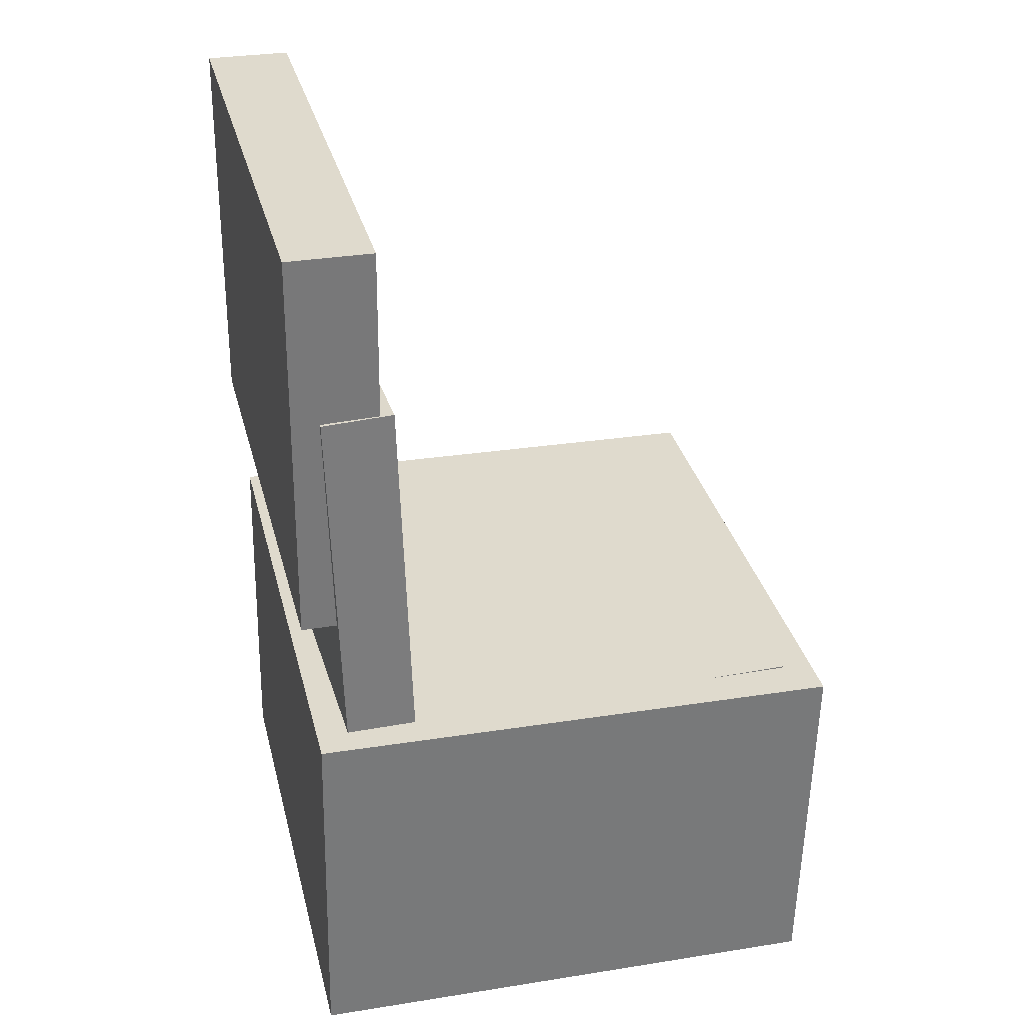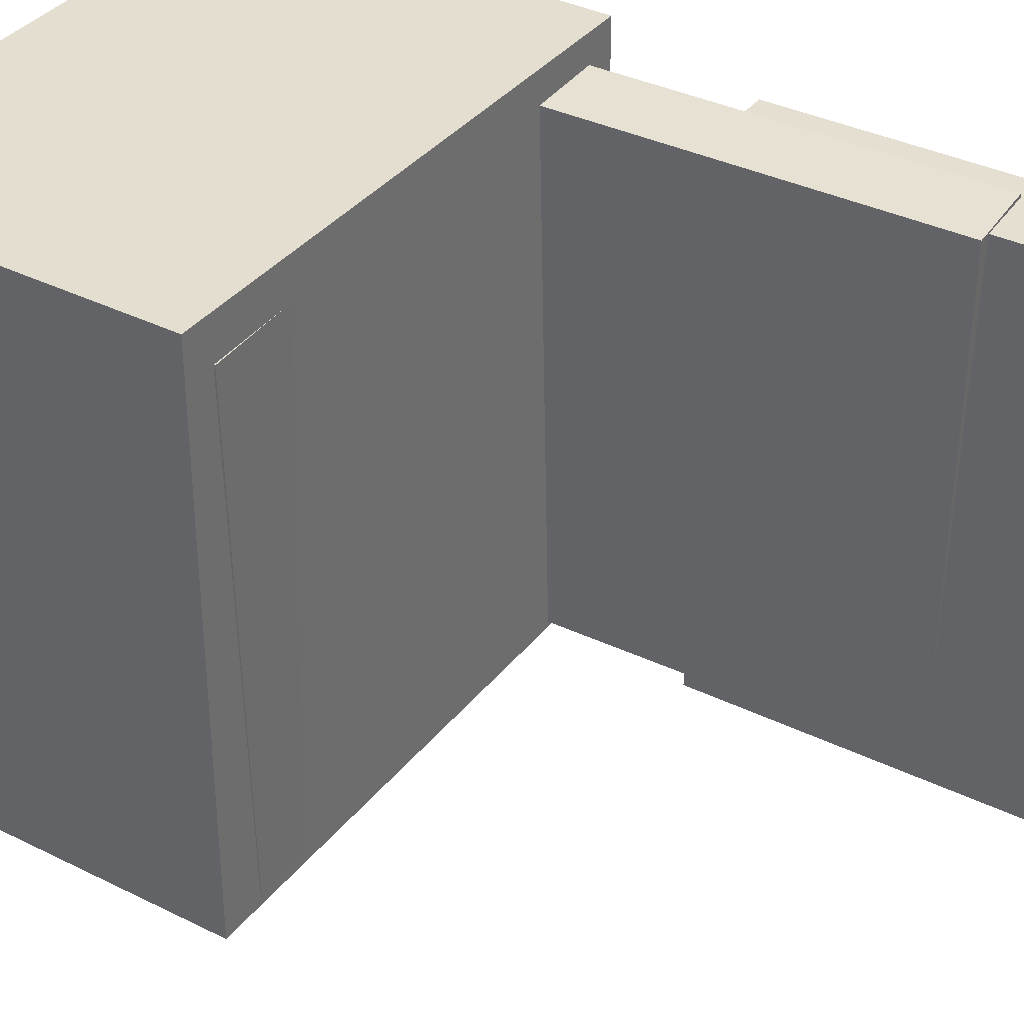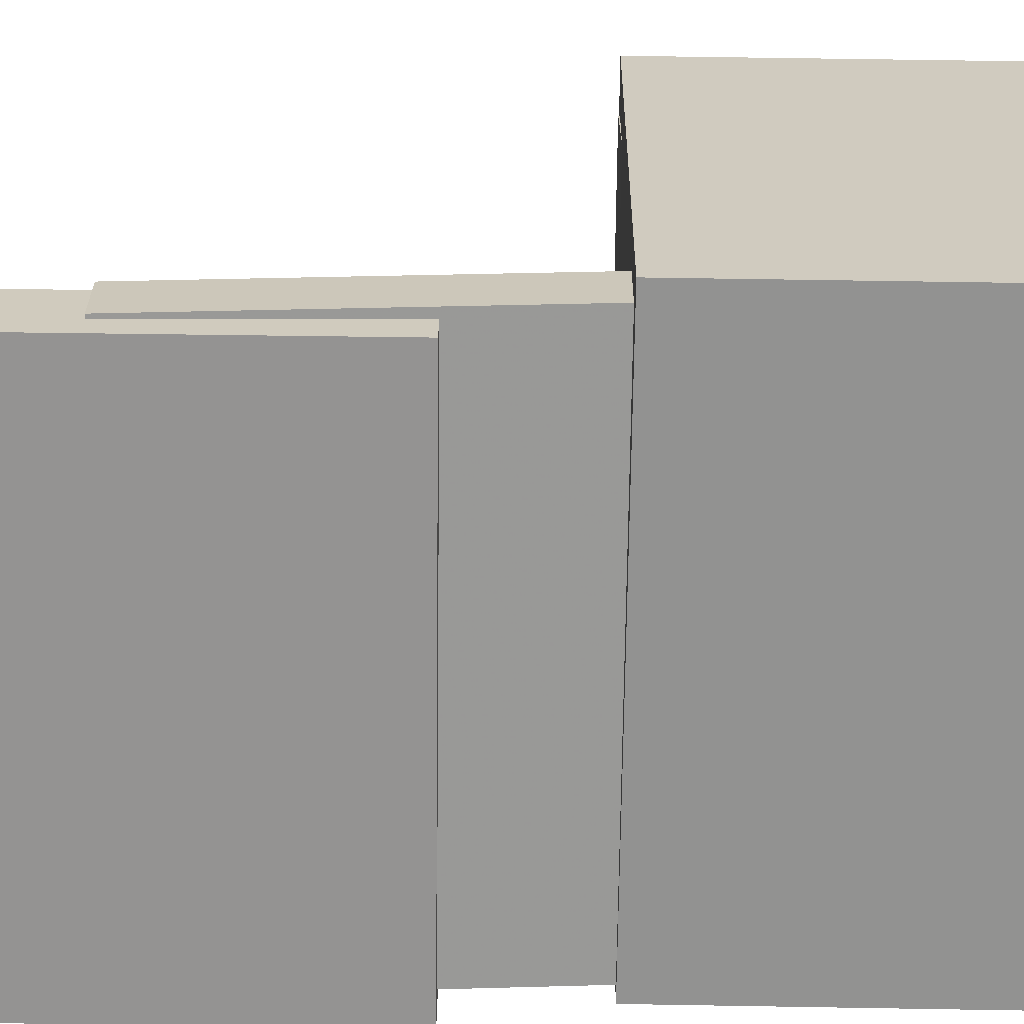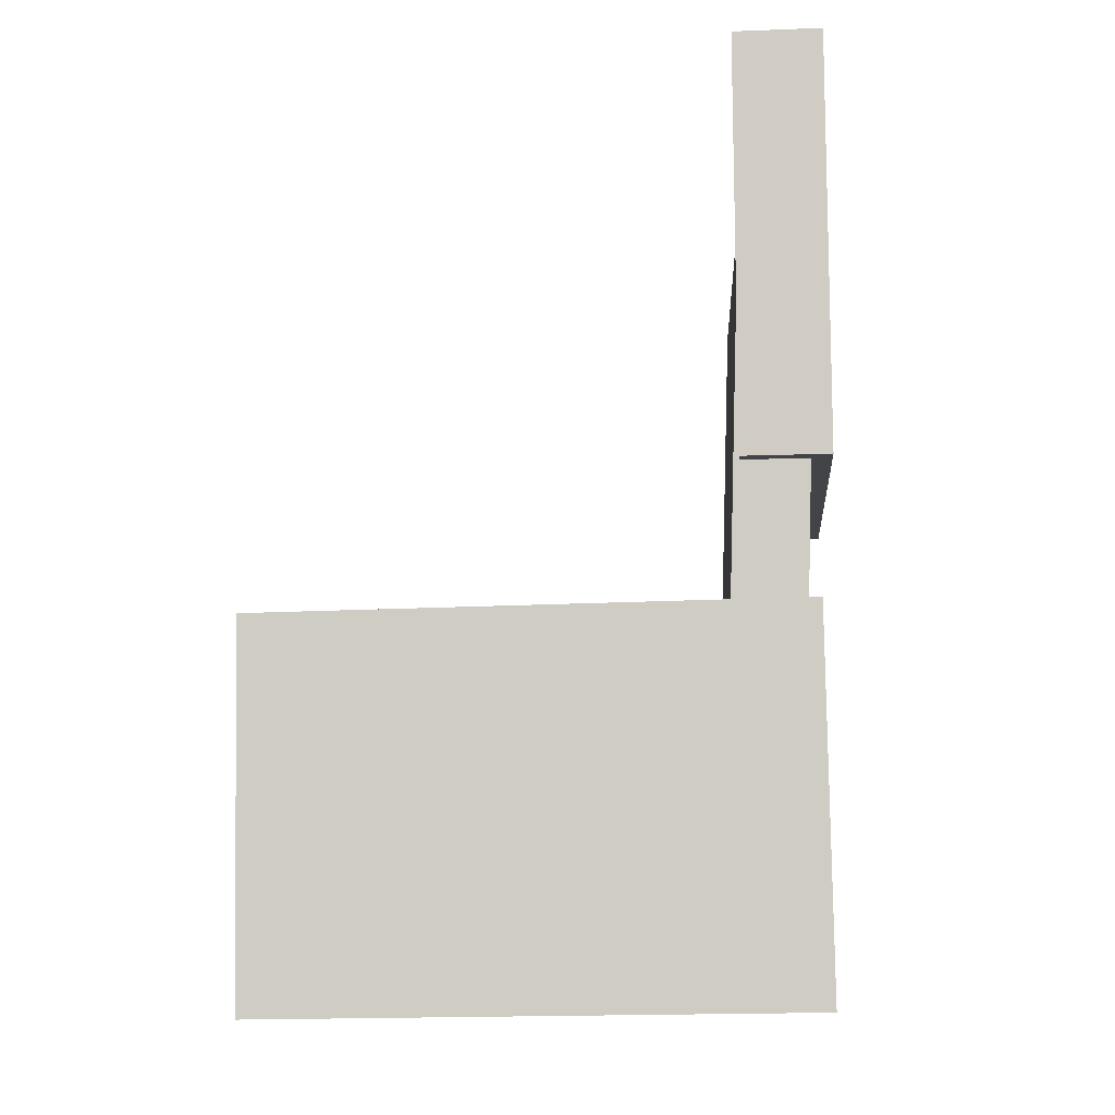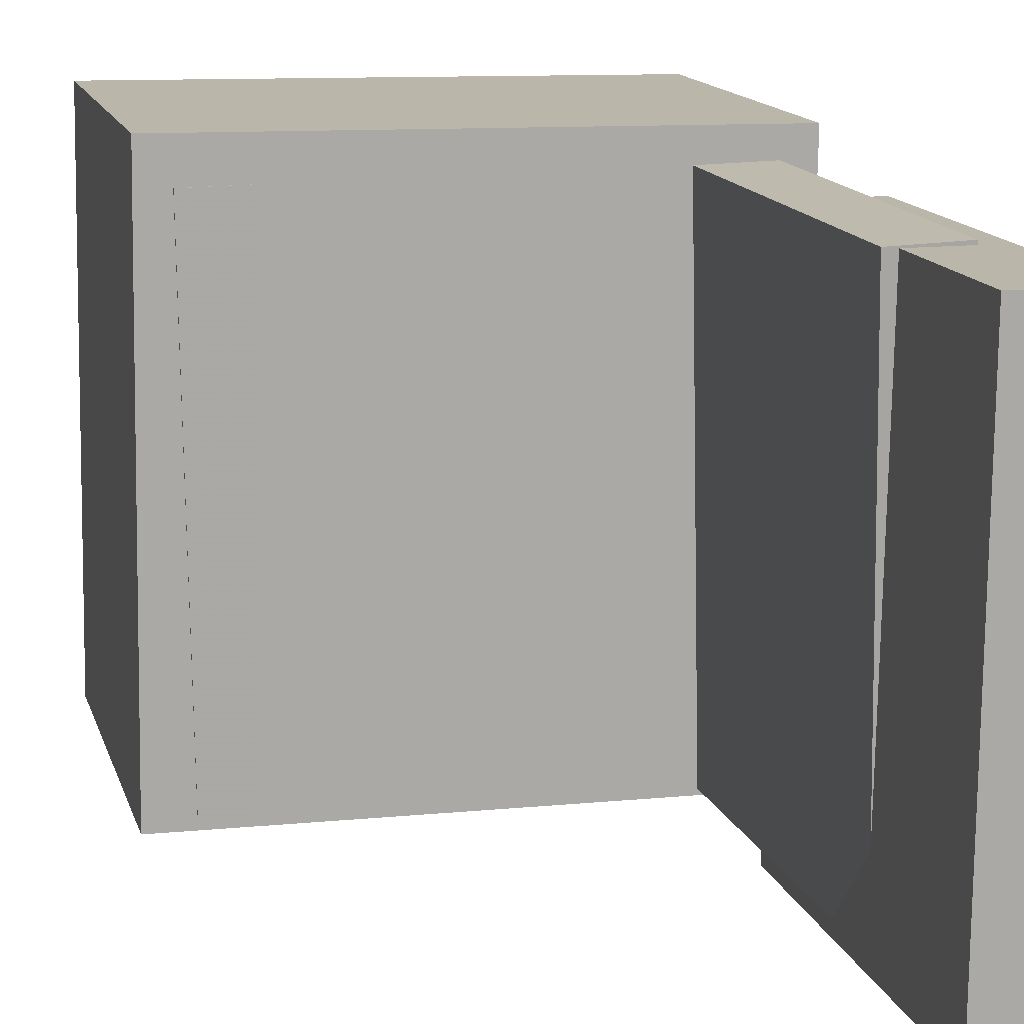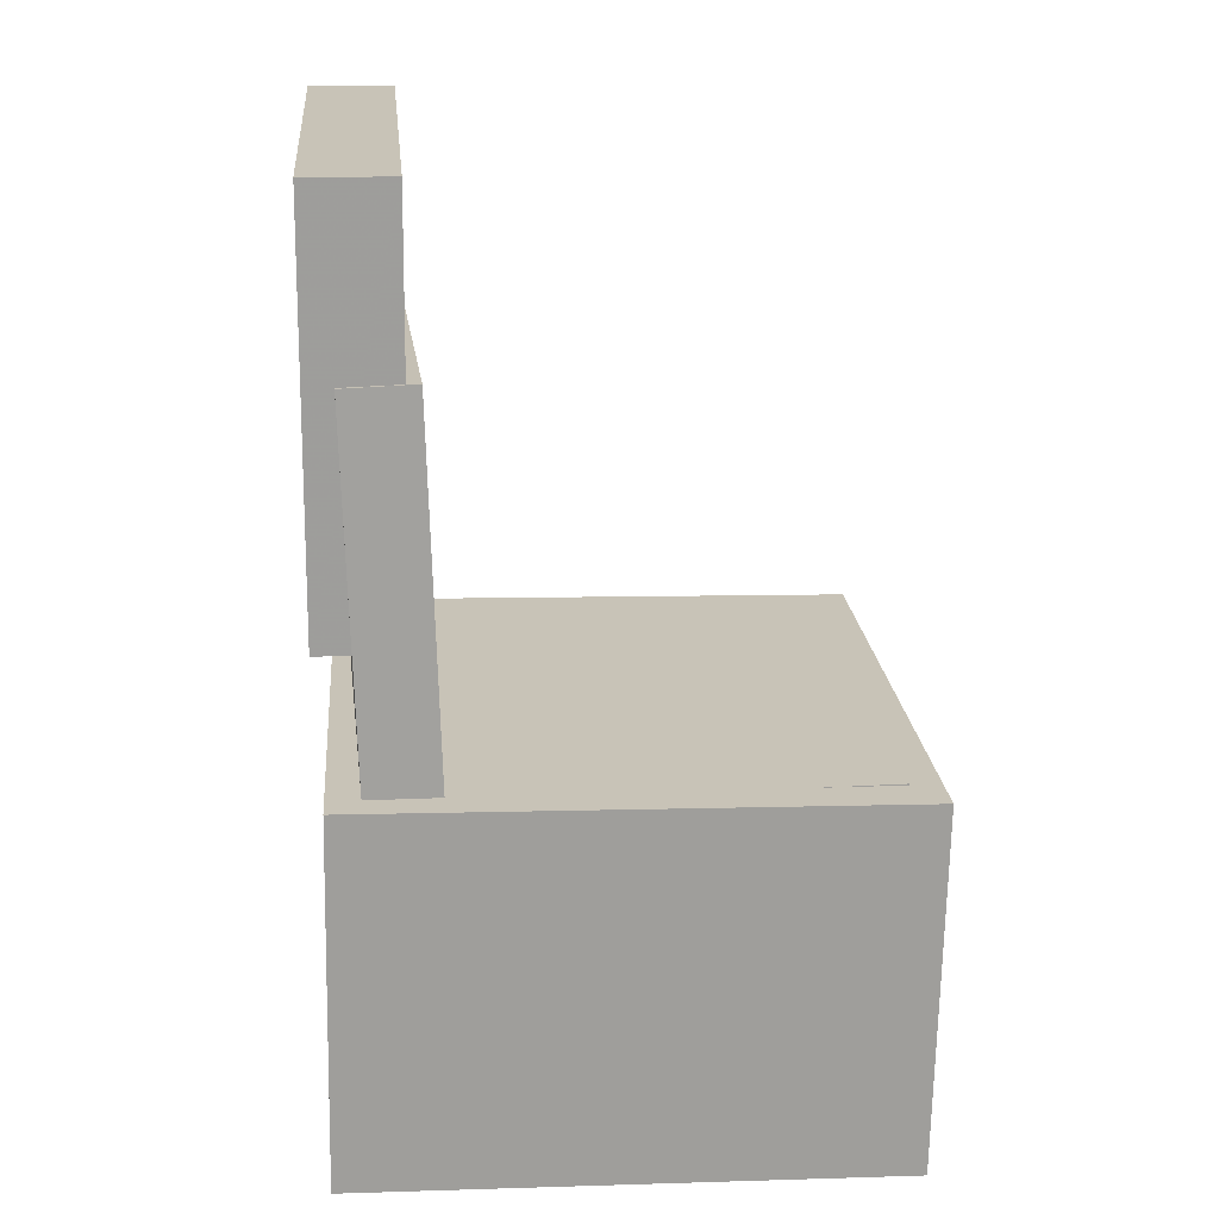
<metadata>
{"format":"obj","ext":"obj","renderer":"f3d","projection":"perspective","resolution":1024,"background":"white","views":[{"elev":32.0,"azim":-14.7,"up":"+Y"},{"elev":37.6,"azim":122.0,"up":"+Z"},{"elev":22.5,"azim":-90.3,"up":"+Z"},{"elev":-7.3,"azim":-175.7,"up":"+Y"},{"elev":14.8,"azim":164.6,"up":"+Z"},{"elev":19.0,"azim":-6.0,"up":"+Y"}]}
</metadata>
<code>
v -0.1945 0.3372 -0.1379
v -0.1951 0.346 0.07248
v -0.1782 0.3383 -0.1379
v -0.1788 0.3472 0.07247
v -0.1916 0.2966 -0.1362
v -0.1922 0.3054 0.07419
v -0.1753 0.2977 -0.1362
v -0.1758 0.3066 0.07419
f 1.0 7.0 5.0
f 1.0 3.0 7.0
f 1.0 4.0 3.0
f 1.0 2.0 4.0
f 3.0 8.0 7.0
f 3.0 4.0 8.0
f 5.0 7.0 8.0
f 5.0 8.0 6.0
f 1.0 5.0 6.0
f 1.0 6.0 2.0
f 2.0 6.0 8.0
f 2.0 8.0 4.0
v -0.1108 -0.1247 -0.1945
v -0.1073 -0.1287 0.208
v -0.1106 -0.05578 -0.1938
v -0.1071 -0.05981 0.2087
v 0.1992 -0.1254 -0.1972
v 0.2028 -0.1294 0.2053
v 0.1994 -0.05652 -0.1965
v 0.2029 -0.06054 0.206
f 9.0 15.0 13.0
f 9.0 11.0 15.0
f 9.0 12.0 11.0
f 9.0 10.0 12.0
f 11.0 16.0 15.0
f 11.0 12.0 16.0
f 13.0 15.0 16.0
f 13.0 16.0 14.0
f 9.0 13.0 14.0
f 9.0 14.0 10.0
f 10.0 14.0 16.0
f 10.0 16.0 12.0
v -0.1367 0.3773 -0.2166
v -0.1419 0.3723 0.2052
v -0.1394 0.05317 -0.2205
v -0.1445 0.04814 0.2013
v -0.2053 0.3779 -0.2174
v -0.2104 0.3729 0.2044
v -0.2079 0.05374 -0.2213
v -0.2131 0.04872 0.2005
f 17.0 23.0 21.0
f 17.0 19.0 23.0
f 17.0 20.0 19.0
f 17.0 18.0 20.0
f 19.0 24.0 23.0
f 19.0 20.0 24.0
f 21.0 23.0 24.0
f 21.0 24.0 22.0
f 17.0 21.0 22.0
f 17.0 22.0 18.0
f 18.0 22.0 24.0
f 18.0 24.0 20.0
v 0.1527 -0.3488 -0.1977
v 0.1494 -0.1066 -0.1968
v 0.1822 -0.3484 -0.193
v 0.1789 -0.1063 -0.1921
v 0.1494 -0.3489 -0.1771
v 0.1462 -0.1068 -0.1763
v 0.1789 -0.3486 -0.1725
v 0.1757 -0.1064 -0.1716
f 25.0 31.0 29.0
f 25.0 27.0 31.0
f 25.0 28.0 27.0
f 25.0 26.0 28.0
f 27.0 32.0 31.0
f 27.0 28.0 32.0
f 29.0 31.0 32.0
f 29.0 32.0 30.0
f 25.0 29.0 30.0
f 25.0 30.0 26.0
f 26.0 30.0 32.0
f 26.0 32.0 28.0
v -0.1972 0.231 -0.2067
v -0.1894 0.2353 0.206
v -0.14 0.2325 -0.2078
v -0.1323 0.2369 0.2049
v -0.187 -0.1381 -0.203
v -0.1792 -0.1338 0.2096
v -0.1298 -0.1365 -0.2041
v -0.122 -0.1322 0.2085
f 33.0 39.0 37.0
f 33.0 35.0 39.0
f 33.0 36.0 35.0
f 33.0 34.0 36.0
f 35.0 40.0 39.0
f 35.0 36.0 40.0
f 37.0 39.0 40.0
f 37.0 40.0 38.0
f 33.0 37.0 38.0
f 33.0 38.0 34.0
f 34.0 38.0 40.0
f 34.0 40.0 36.0
v -0.2074 -0.05443 0.2314
v -0.2129 -0.3519 0.2282
v 0.2271 -0.06247 0.2396
v 0.2217 -0.3599 0.2364
v -0.199 -0.0498 -0.2108
v -0.2045 -0.3473 -0.214
v 0.2355 -0.05783 -0.2026
v 0.2301 -0.3553 -0.2058
f 41.0 47.0 45.0
f 41.0 43.0 47.0
f 41.0 44.0 43.0
f 41.0 42.0 44.0
f 43.0 48.0 47.0
f 43.0 44.0 48.0
f 45.0 47.0 48.0
f 45.0 48.0 46.0
f 41.0 45.0 46.0
f 41.0 46.0 42.0
f 42.0 46.0 48.0
f 42.0 48.0 44.0

</code>
